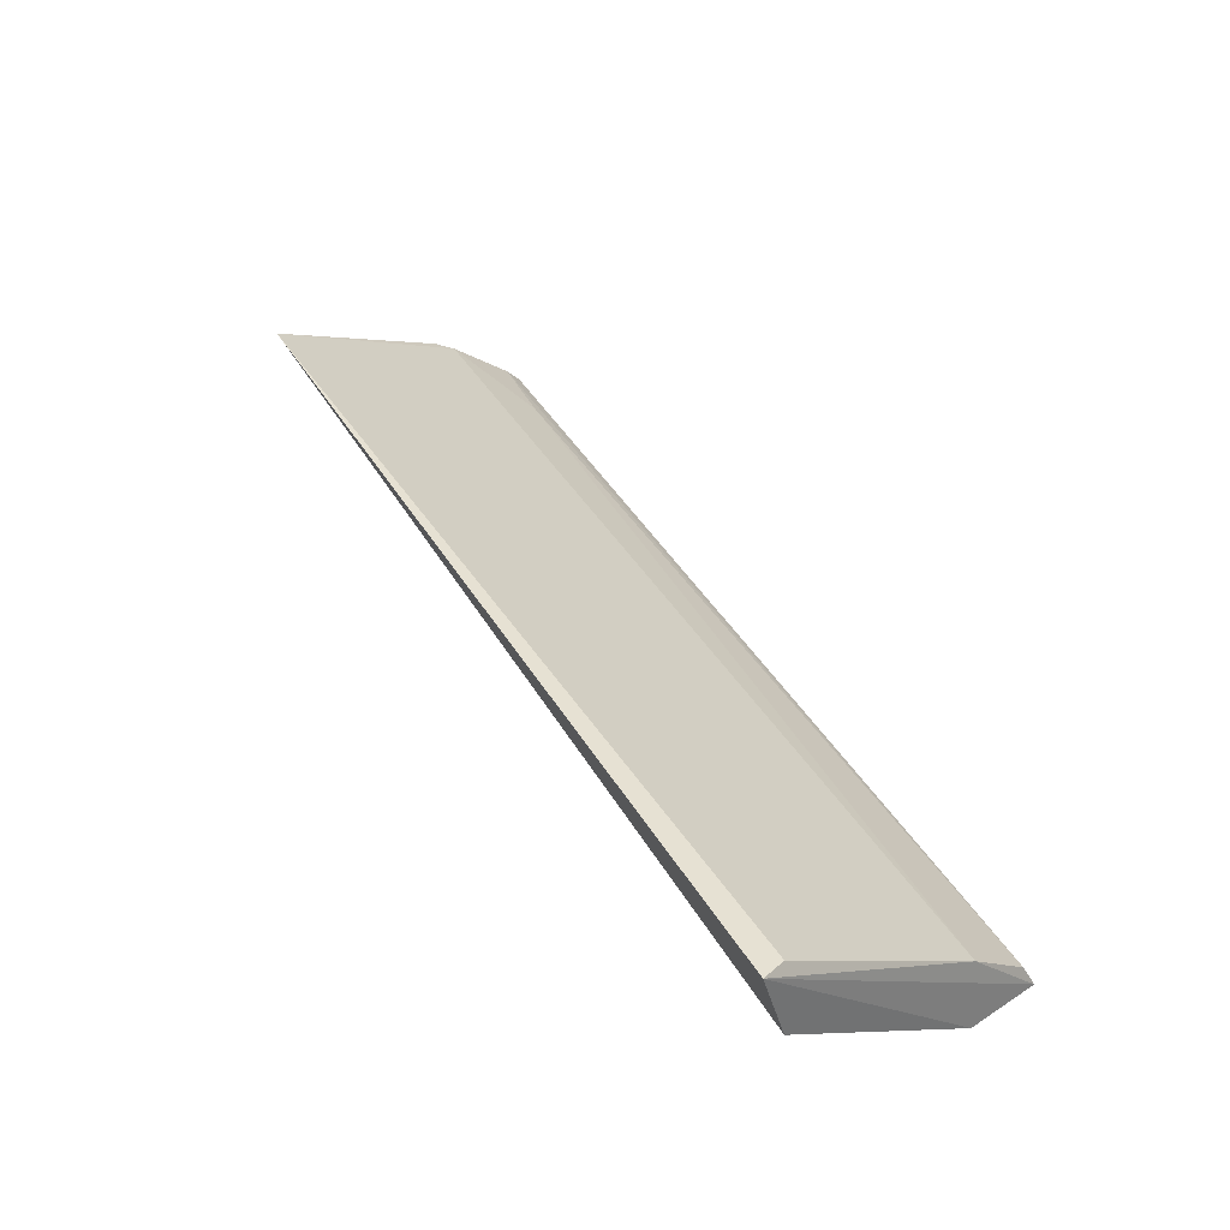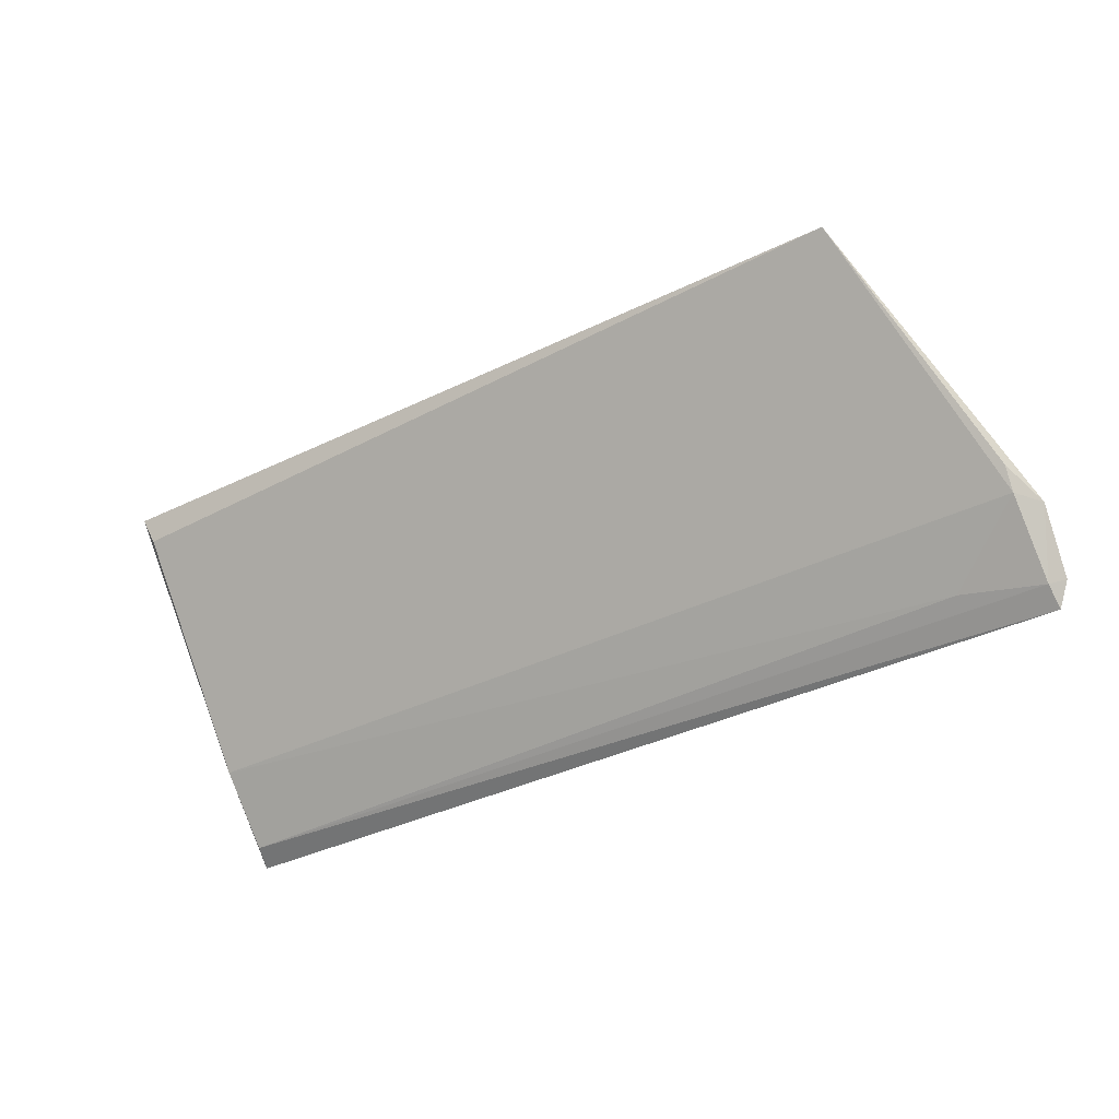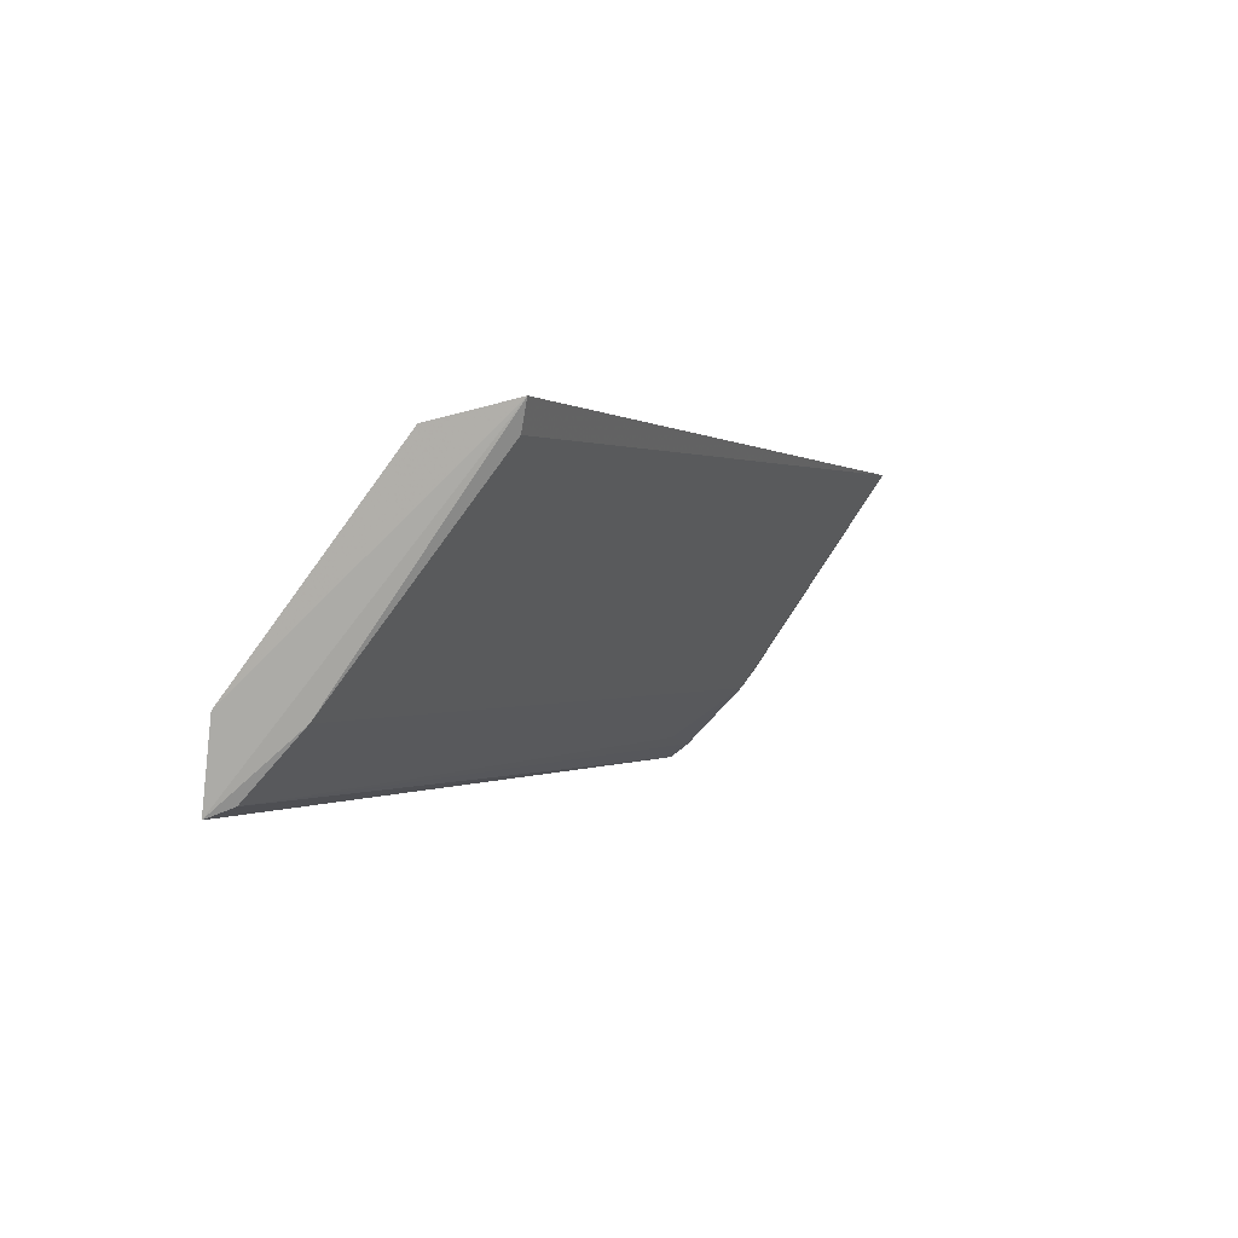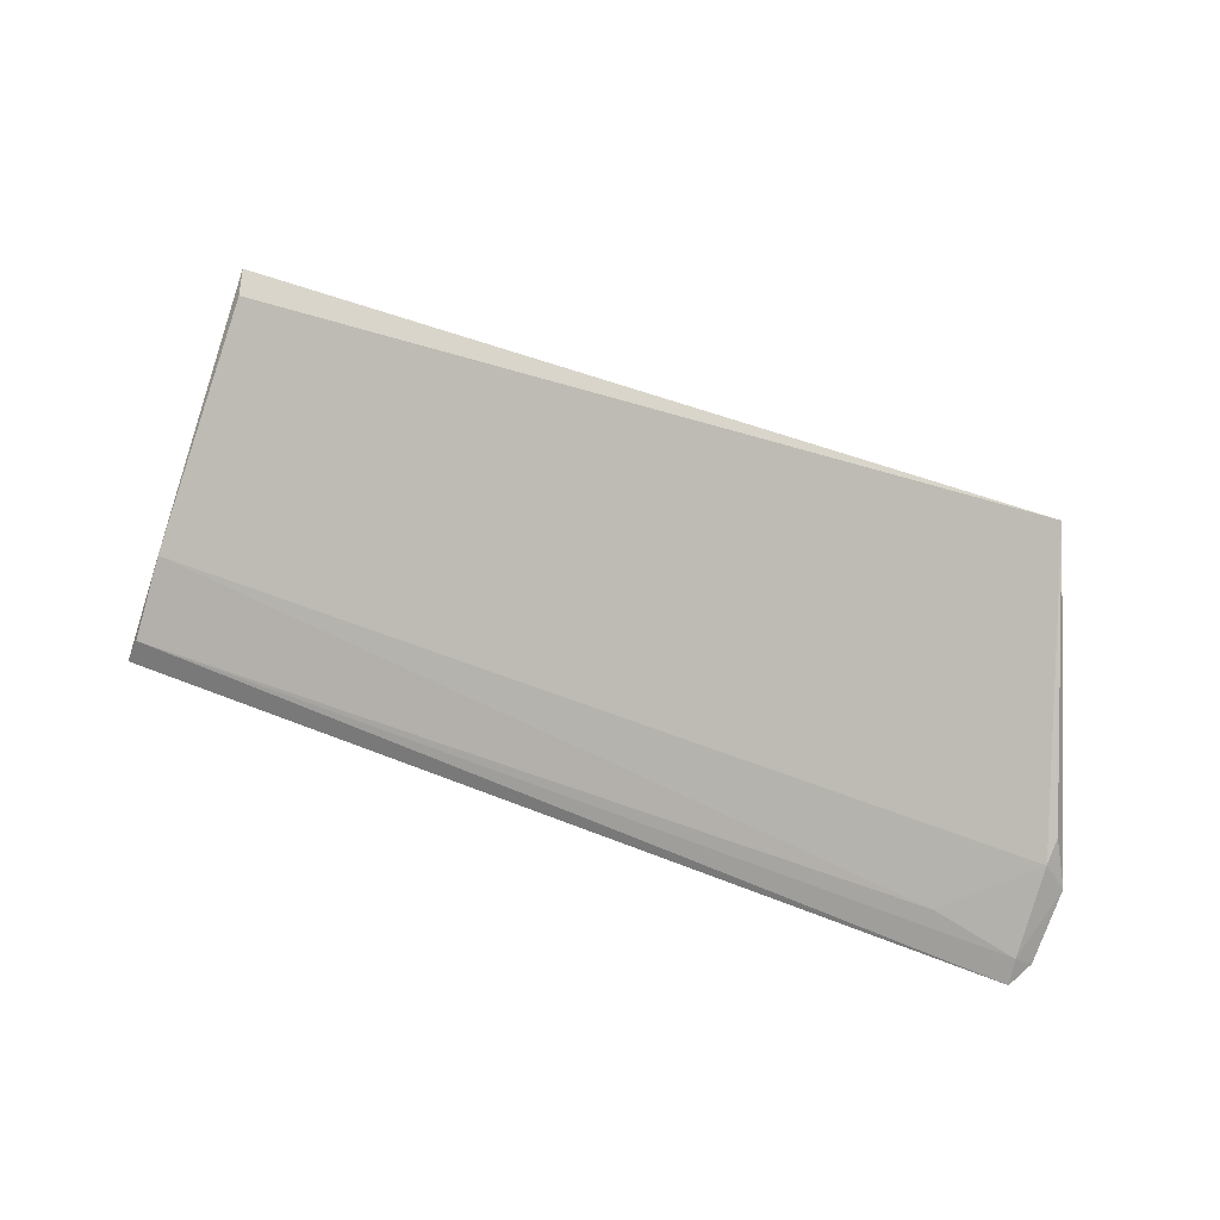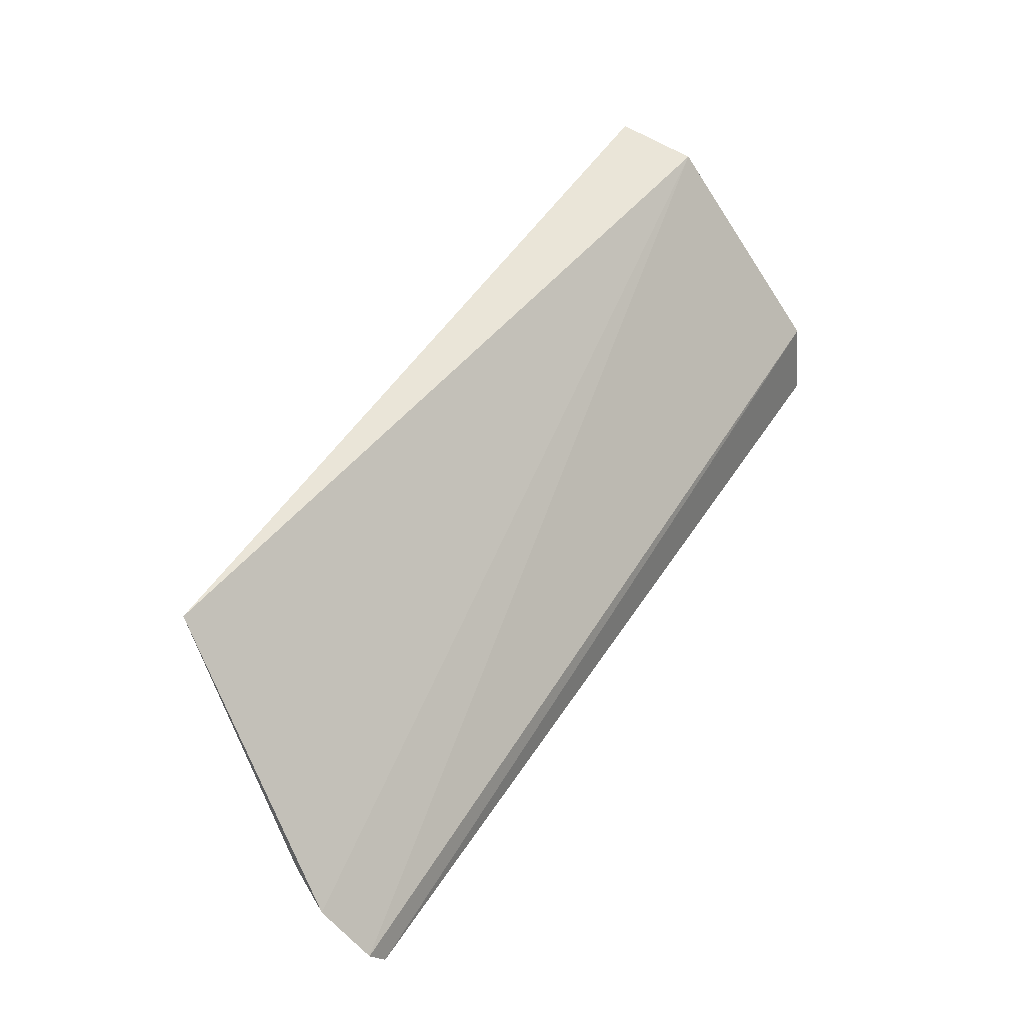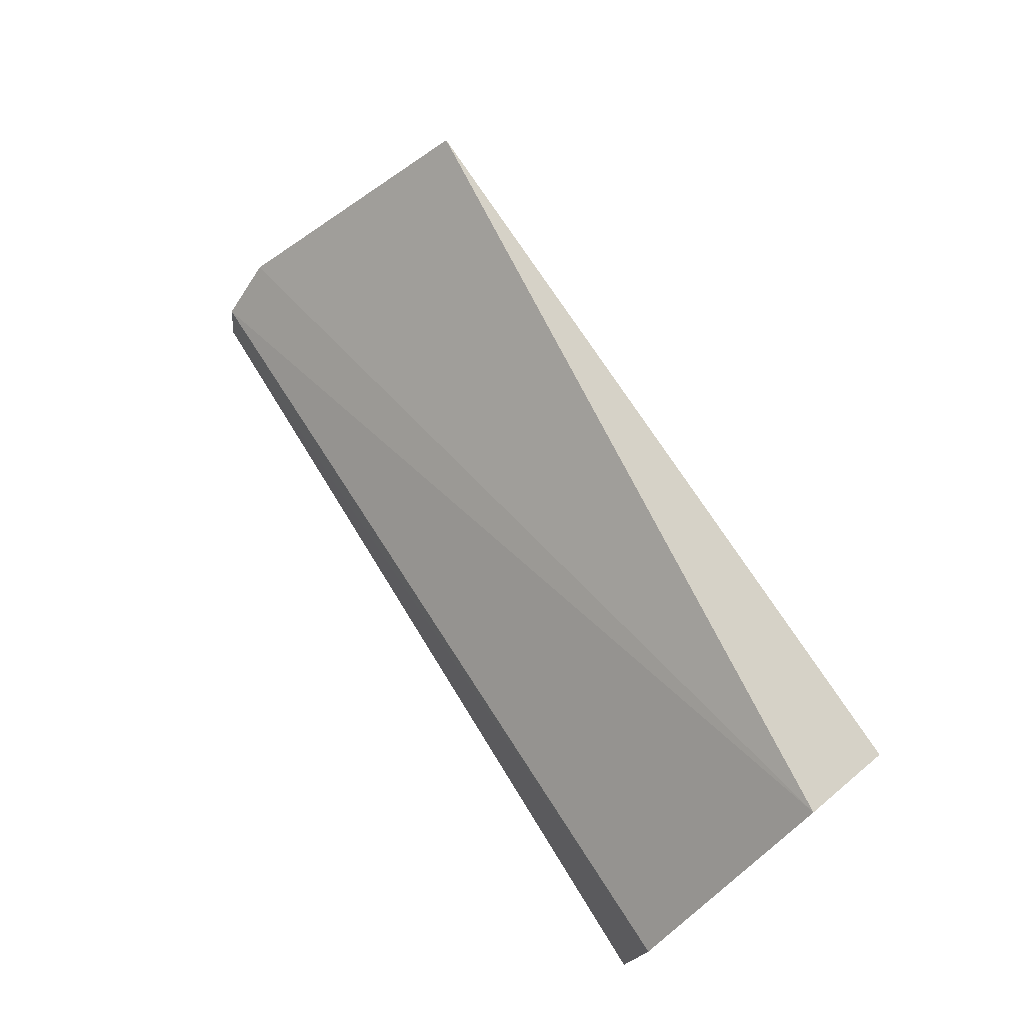
<metadata>
{"format":"obj","ext":"obj","renderer":"f3d","projection":"perspective","resolution":1024,"background":"white","views":[{"elev":48.8,"azim":-121.8,"up":"+Z"},{"elev":-39.0,"azim":31.1,"up":"+Y"},{"elev":-0.0,"azim":-66.4,"up":"+Y"},{"elev":52.1,"azim":23.1,"up":"+Z"},{"elev":52.8,"azim":122.3,"up":"+Y"},{"elev":65.5,"azim":-121.2,"up":"+Y"}]}
</metadata>
<code>
v -0.4039 1.241 0.8289
v -0.4017 1.236 0.8243
v -0.4221 1.24 0.827
v -0.4221 1.236 0.8233
v -0.4217 1.236 0.8249
v -0.4018 1.235 0.8232
v -0.4216 1.24 0.8286
v -0.4218 1.241 0.8288
v -0.4219 1.234 0.8229
v -0.4021 1.236 0.8249
v -0.4021 1.234 0.823
v -0.4021 1.234 0.8235
v -0.4021 1.236 0.8252
v -0.4039 1.235 0.8238
v -0.4217 1.234 0.8235
f 1 2 3
f 6 3 2
f 6 4 3
f 7 5 1
f 8 3 4
f 8 5 7
f 8 7 1
f 8 1 3
f 9 8 4
f 9 5 8
f 10 1 5
f 11 9 4
f 11 4 6
f 12 6 2
f 12 2 10
f 12 11 6
f 13 10 2
f 13 2 1
f 13 1 10
f 14 12 10
f 14 10 5
f 15 9 11
f 15 11 12
f 15 12 14
f 15 14 5
f 15 5 9

</code>
